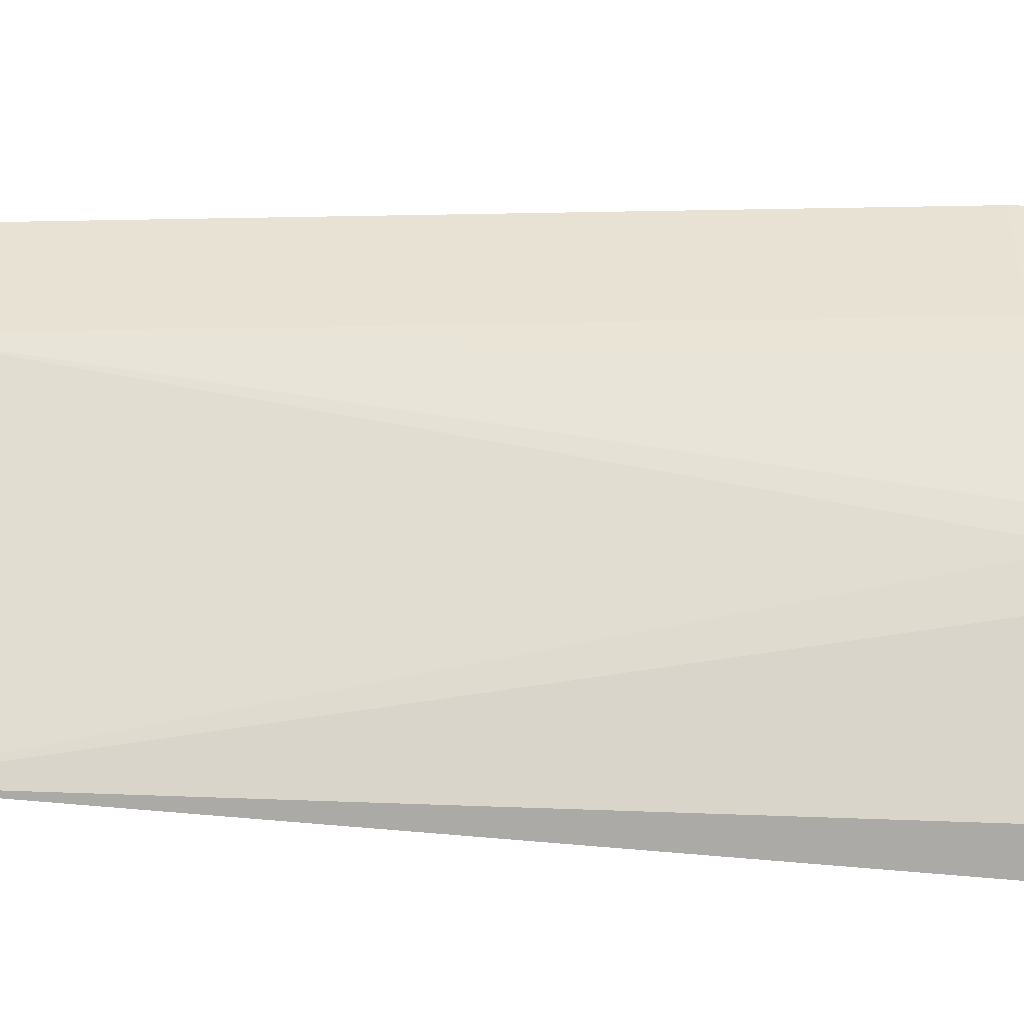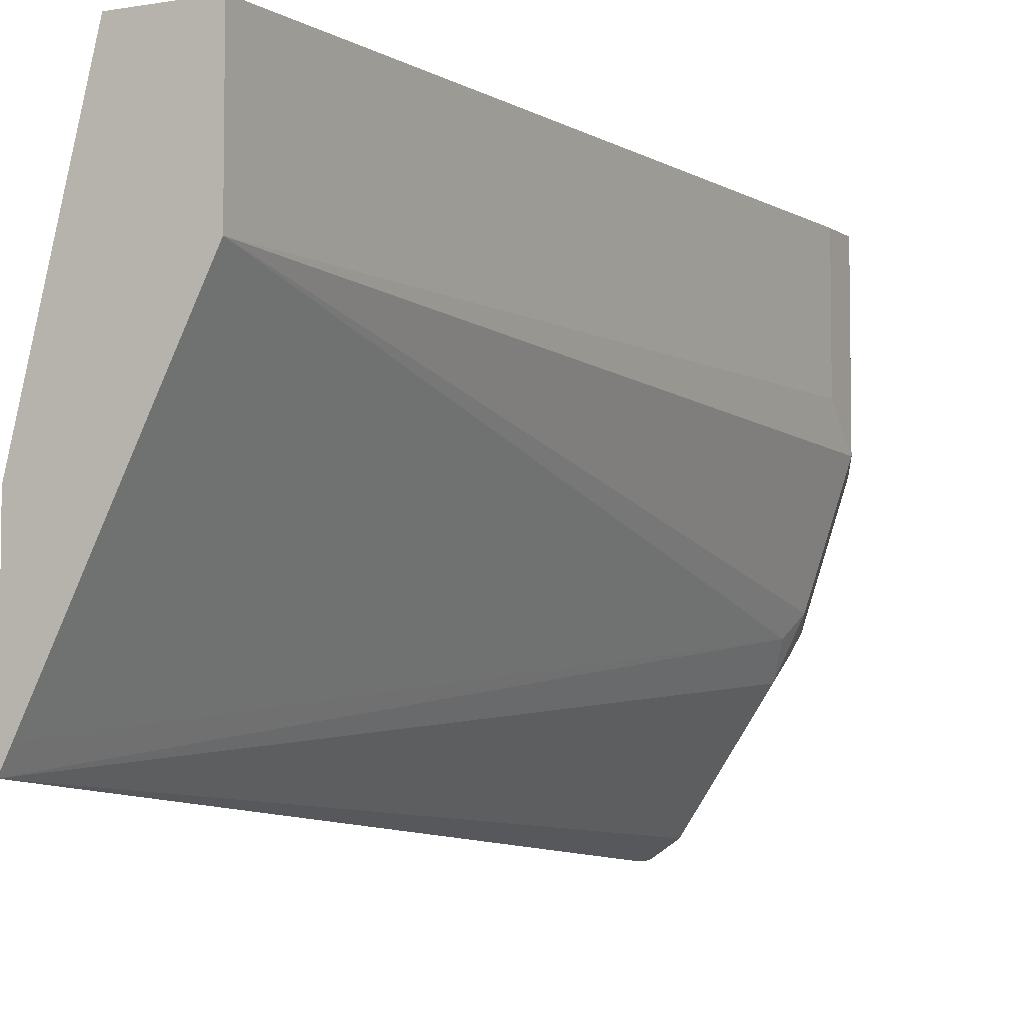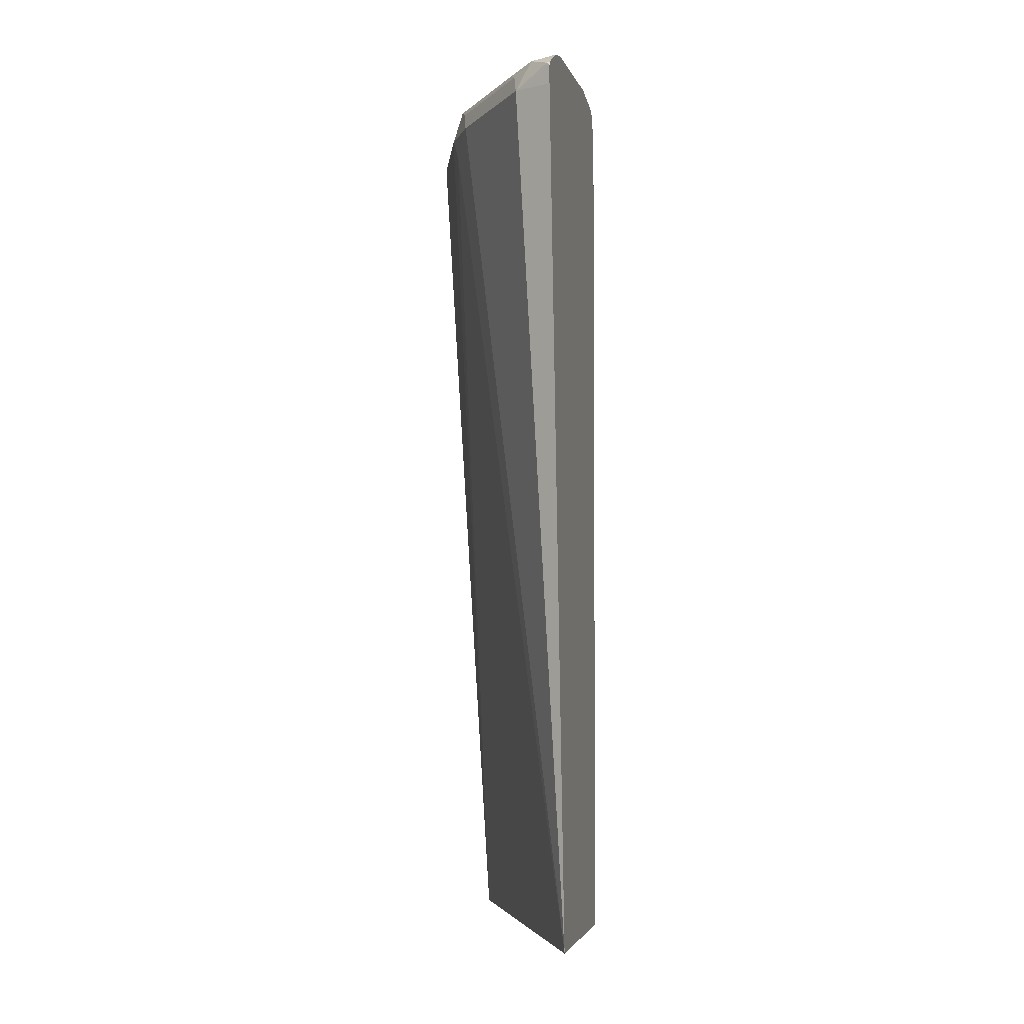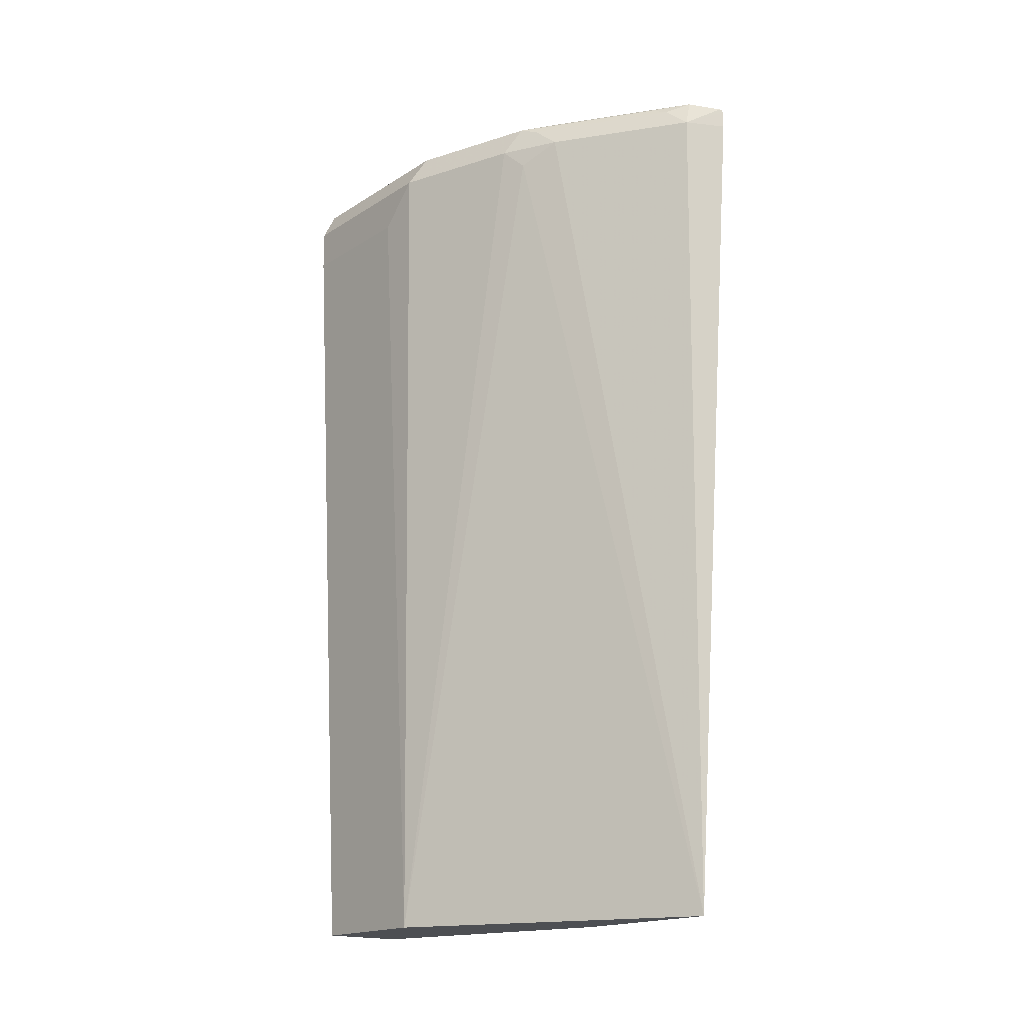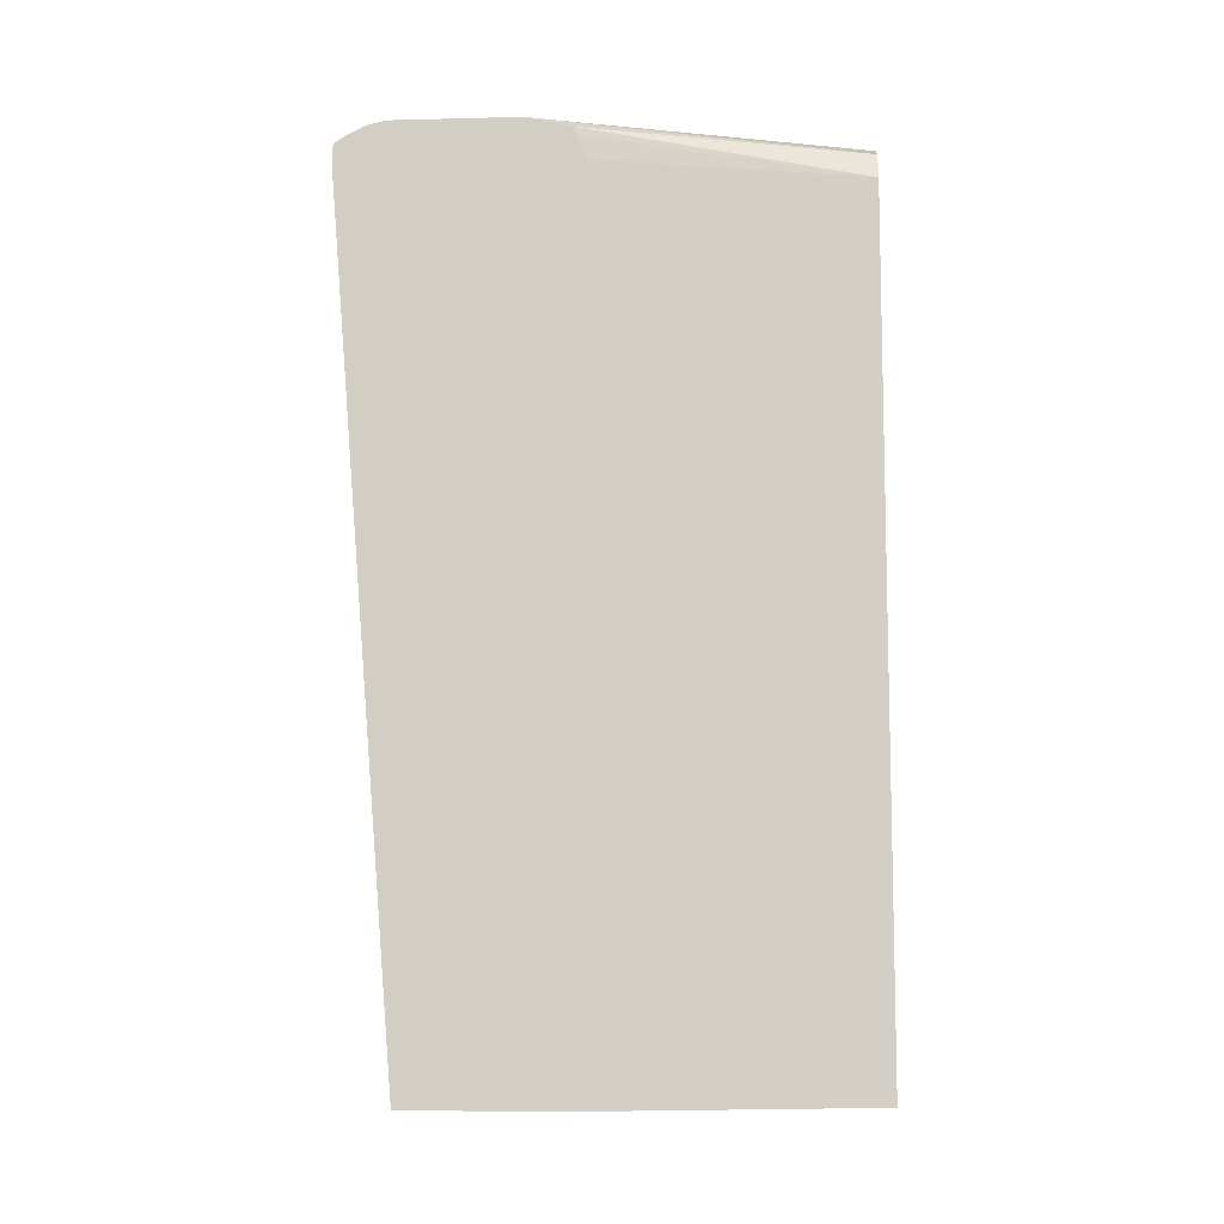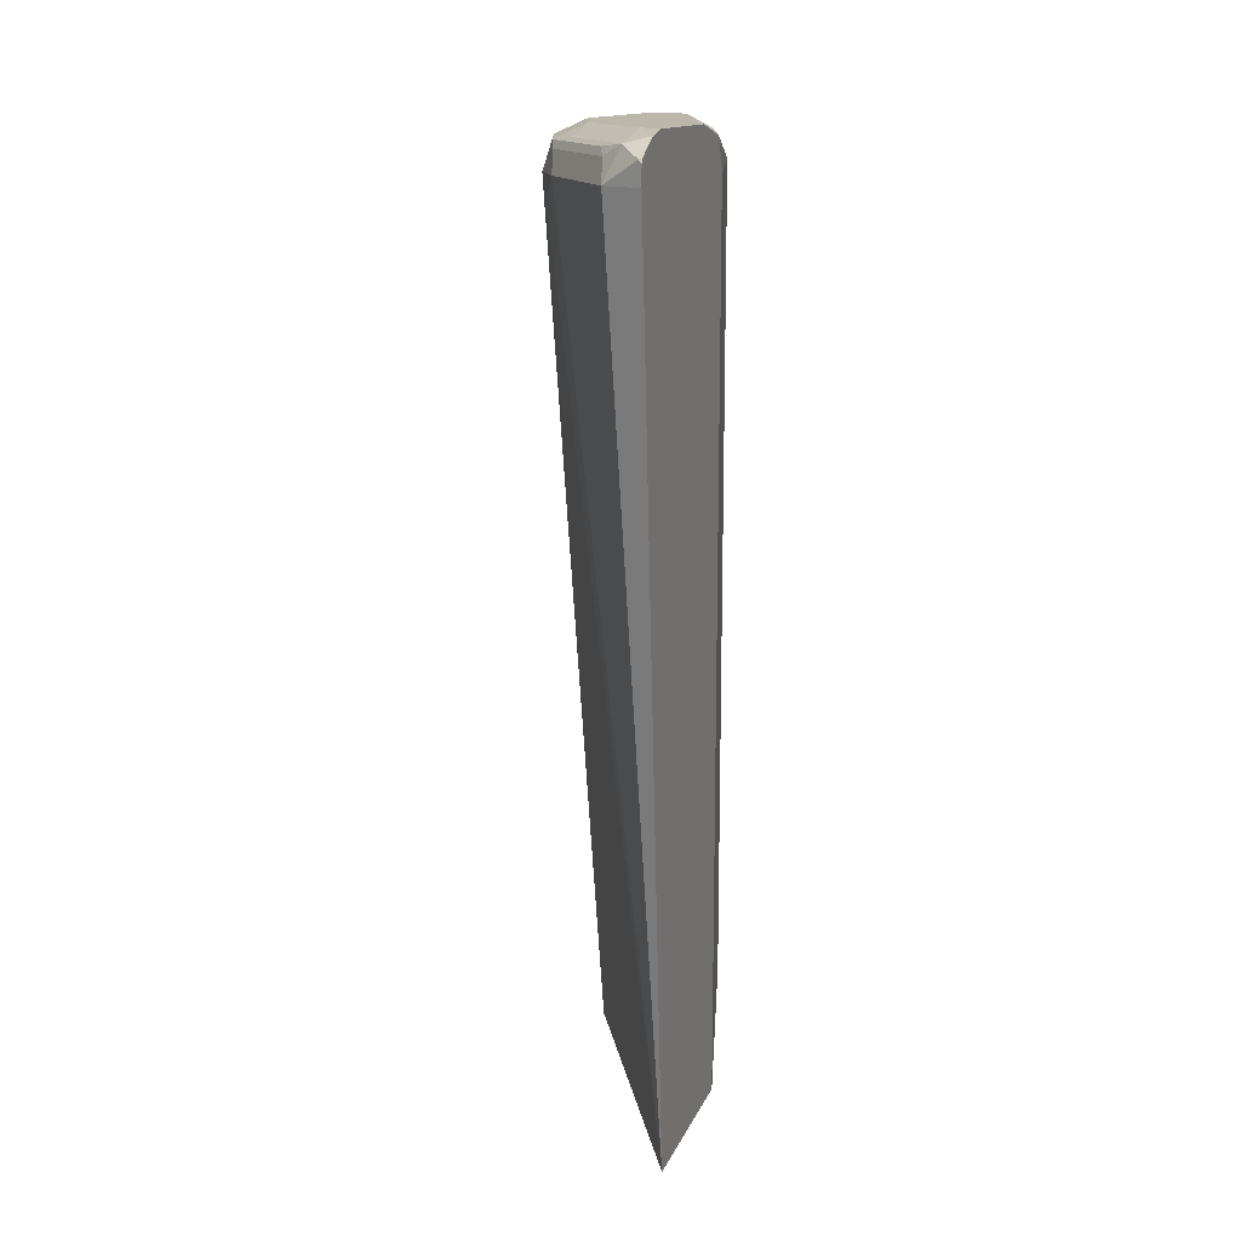
<metadata>
{"format":"obj","ext":"obj","renderer":"f3d","projection":"perspective","resolution":1024,"background":"white","views":[{"elev":-49.7,"azim":88.2,"up":"+Z"},{"elev":-5.2,"azim":27.7,"up":"+Z"},{"elev":-2.9,"azim":-167.0,"up":"+Y"},{"elev":-17.6,"azim":140.7,"up":"+Y"},{"elev":-9.0,"azim":-86.2,"up":"+Y"},{"elev":14.4,"azim":-162.6,"up":"+Y"}]}
</metadata>
<code>
v 0.4442 0.7298 0.1991
v 0.4125 0.7298 0.1991
v 0.4654 0.7192 0.1991
v 0.4442 0.7298 0.06346
v 0.3307 0.7298 -0.05003
v 0.3972 0.7221 0.1991
v 0.476 0.698 0.1991
v 0.4654 0.7192 0.05286
v 0.4125 0.7298 -0.03171
v 0.3307 0.7298 -0.1452
v 0.3307 0.7218 -0.01432
v 0.3913 0.7192 0.1991
v 0.476 0.698 0.06346
v 0.476 0.6663 0.1991
v 0.4336 0.7192 -0.04227
v 0.4125 0.7218 -0.06741
v 0.349 0.7298 -0.1269
v 0.349 0.7218 -0.1626
v 0.3307 0.7264 -0.1603
v 0.3307 0.7161 -0.01144
v 0.3808 0.698 0.1991
v 0.4442 0.698 -0.03171
v 0.476 0.6663 0.09516
v 0.4442 0.0524 0.09516
v 0.4442 0.0524 0.1991
v 0.3702 0.7192 -0.1375
v 0.4336 0.698 -0.05287
v 0.4284 0.7139 -0.0555
v 0.3649 0.7139 -0.1507
v 0.3596 0.698 -0.1692
v 0.3332 0.7139 -0.1824
v 0.3307 0.7203 -0.1725
v 0.3307 0.698 -0.004842
v 0.3808 0.0524 0.1991
v 0.4363 0.6822 -0.04759
v 0.4194 0.0524 0.04548
v 0.4231 0.698 -0.074
v 0.3307 0.698 -0.1837
v 0.3307 0.7114 -0.1837
v 0.3307 0.0524 -0.1318
v 0.3307 0.7147 -0.182
v 0.3307 0.0524 -0.004842
v 0.4019 0.0524 0.01056
v 0.3385 0.0524 -0.1163
f 22 35 27
f 18 30 31
f 21 42 34
f 21 33 42
f 20 33 21
f 18 32 19
f 18 31 32
f 18 29 30
f 14 24 23
f 15 29 26
f 15 28 29
f 15 27 28
f 15 22 27
f 15 18 16
f 15 26 18
f 13 24 22
f 22 24 35
f 18 26 29
f 24 25 34
f 31 39 41
f 24 42 40
f 35 40 37
f 35 44 40
f 35 43 44
f 35 36 43
f 31 41 32
f 13 23 24
f 30 40 38
f 30 37 40
f 24 34 42
f 30 39 31
f 28 30 29
f 28 37 30
f 27 37 28
f 27 35 37
f 24 36 35
f 24 43 36
f 24 44 43
f 24 40 44
f 30 38 39
f 13 22 15
f 14 25 24
f 11 20 21
f 3 13 8
f 3 7 13
f 2 5 6
f 1 5 2
f 1 10 5
f 1 17 10
f 1 9 17
f 1 4 9
f 4 8 9
f 1 8 4
f 1 7 3
f 1 14 7
f 1 25 14
f 1 34 25
f 1 21 34
f 1 12 21
f 1 6 12
f 11 21 12
f 1 3 8
f 5 10 19
f 1 2 6
f 5 32 41
f 10 18 19
f 10 17 18
f 9 18 17
f 9 16 18
f 9 15 16
f 5 19 32
f 8 13 15
f 7 23 13
f 7 14 23
f 8 15 9
f 5 11 12
f 5 20 11
f 5 33 20
f 5 42 33
f 5 40 42
f 5 38 40
f 5 39 38
f 5 41 39
f 5 12 6

</code>
